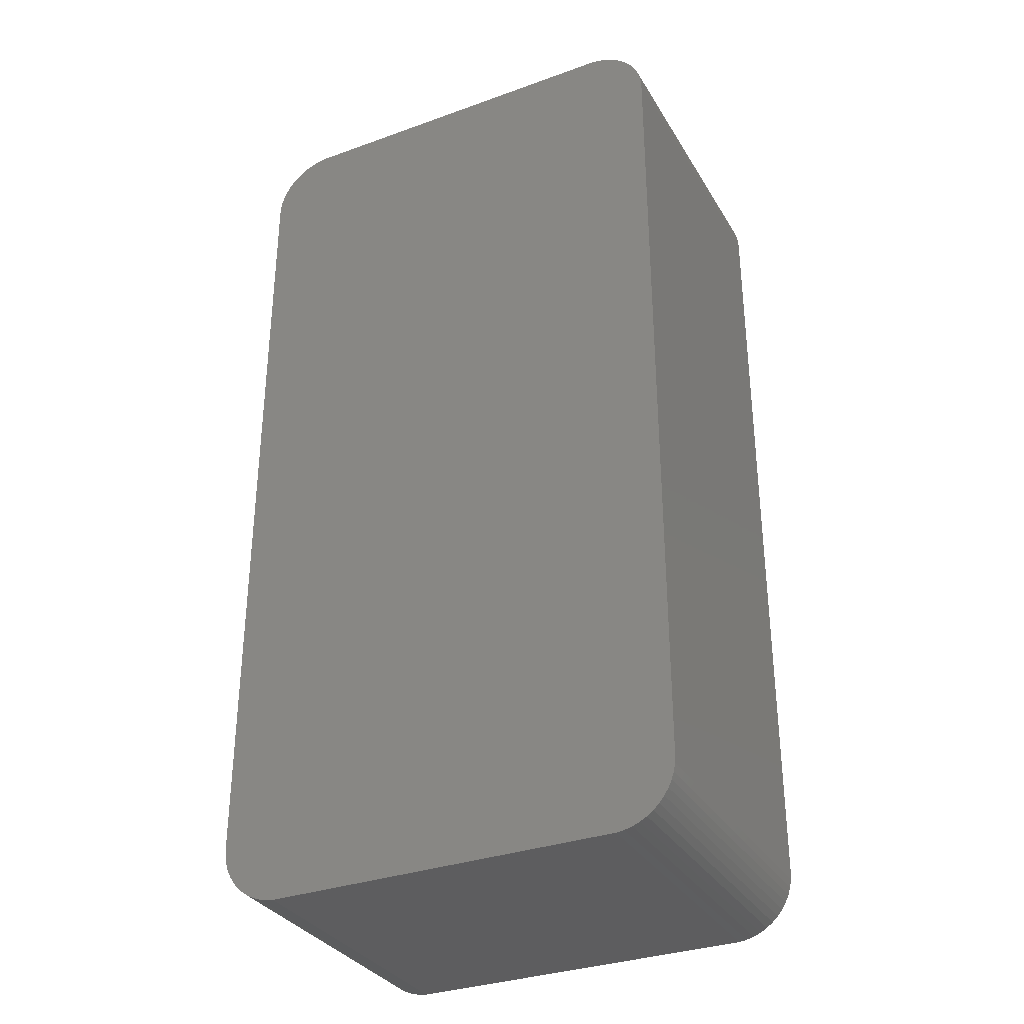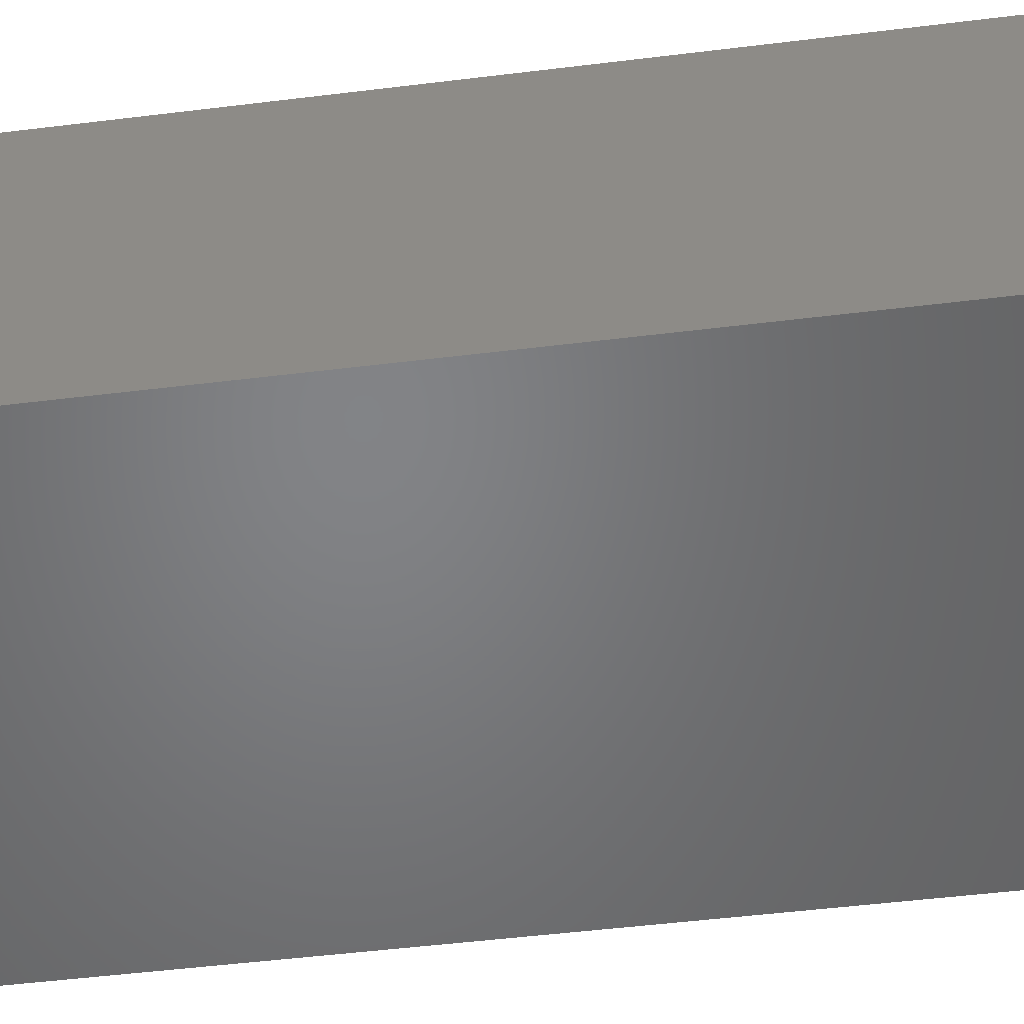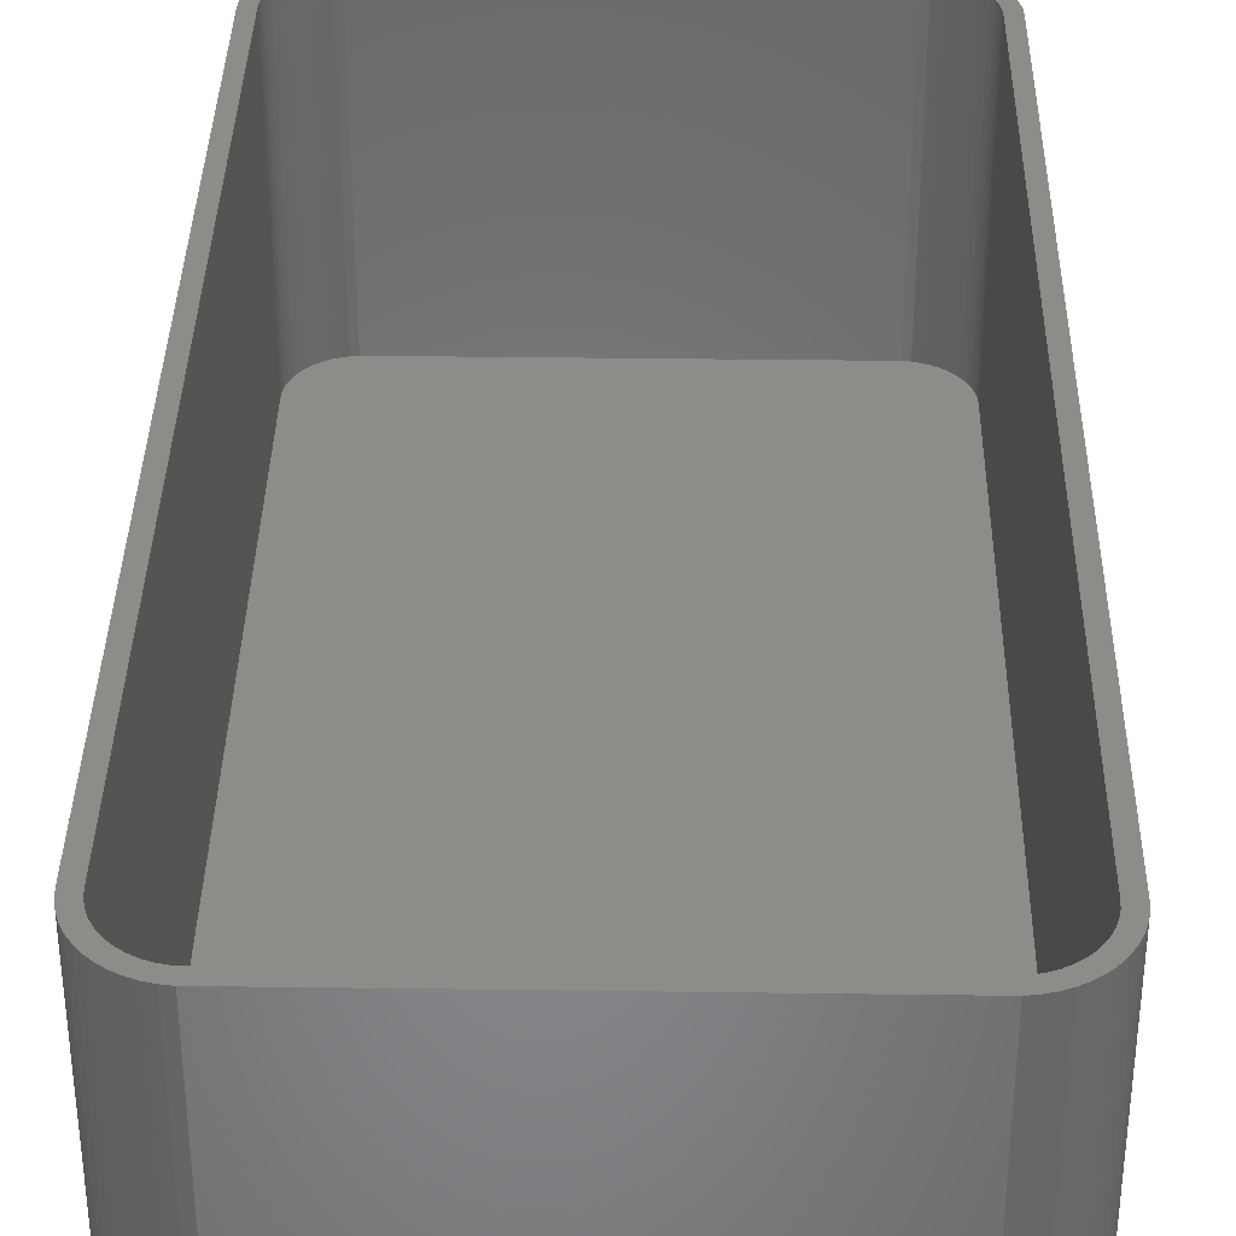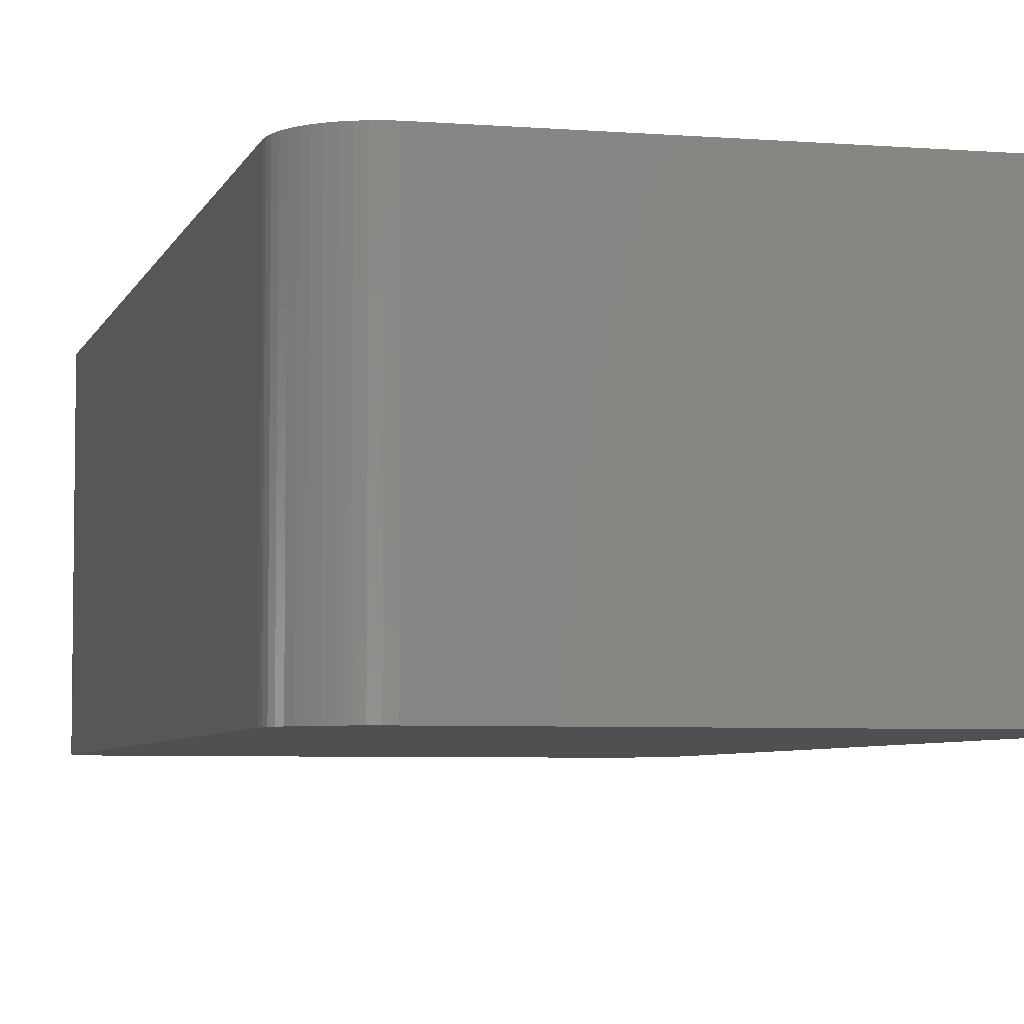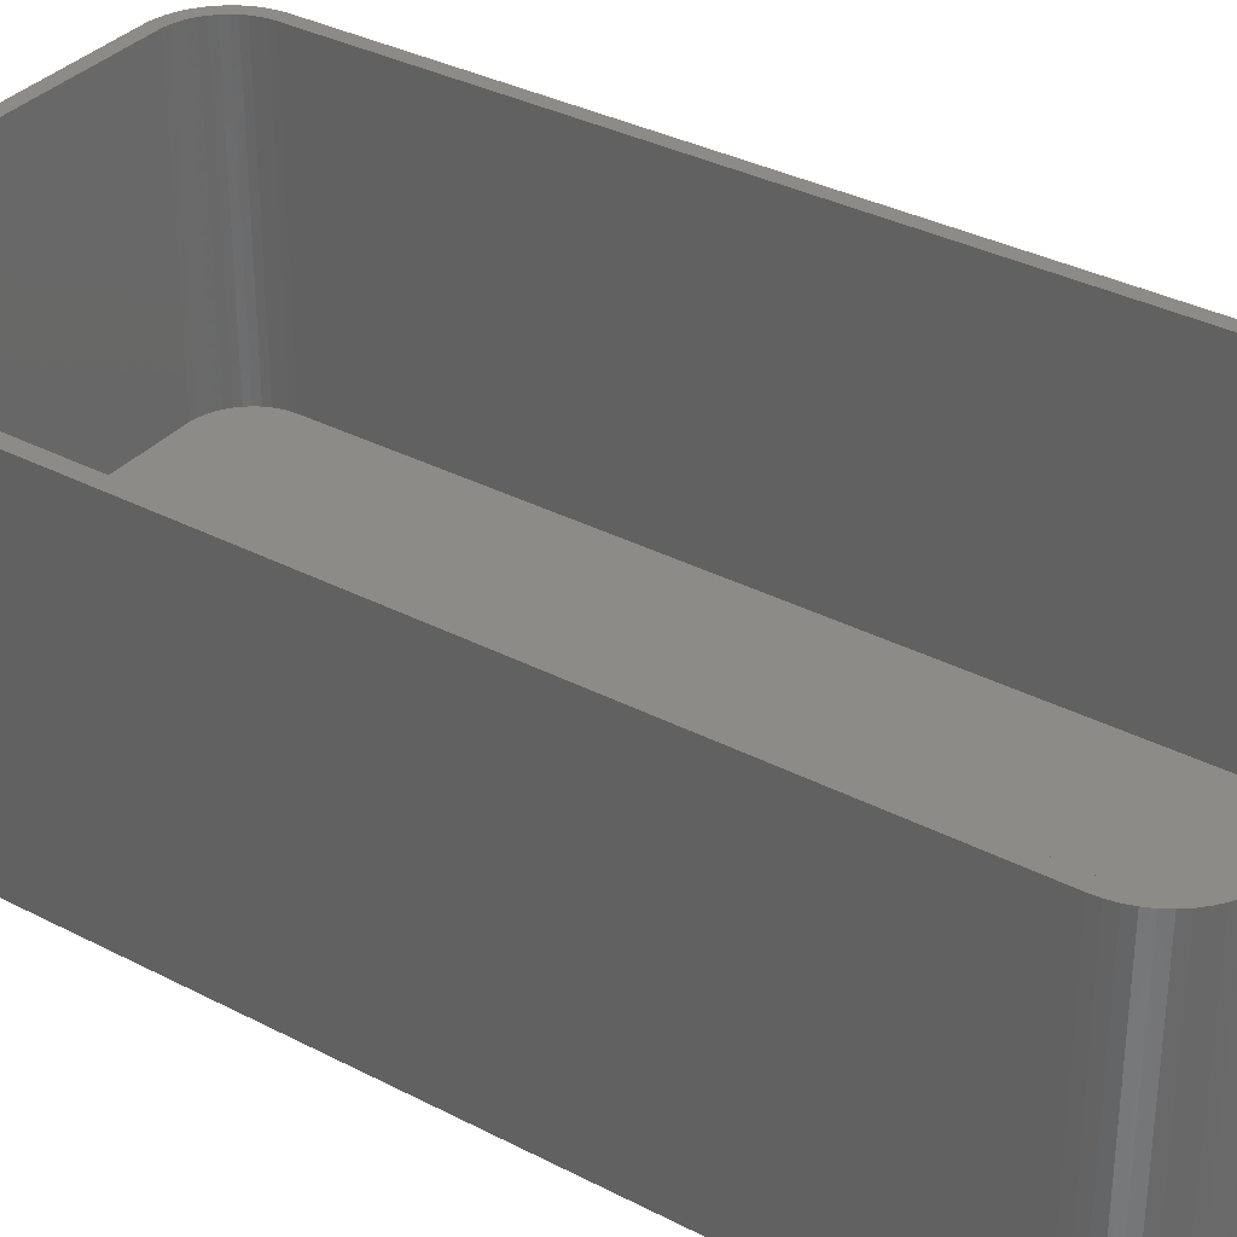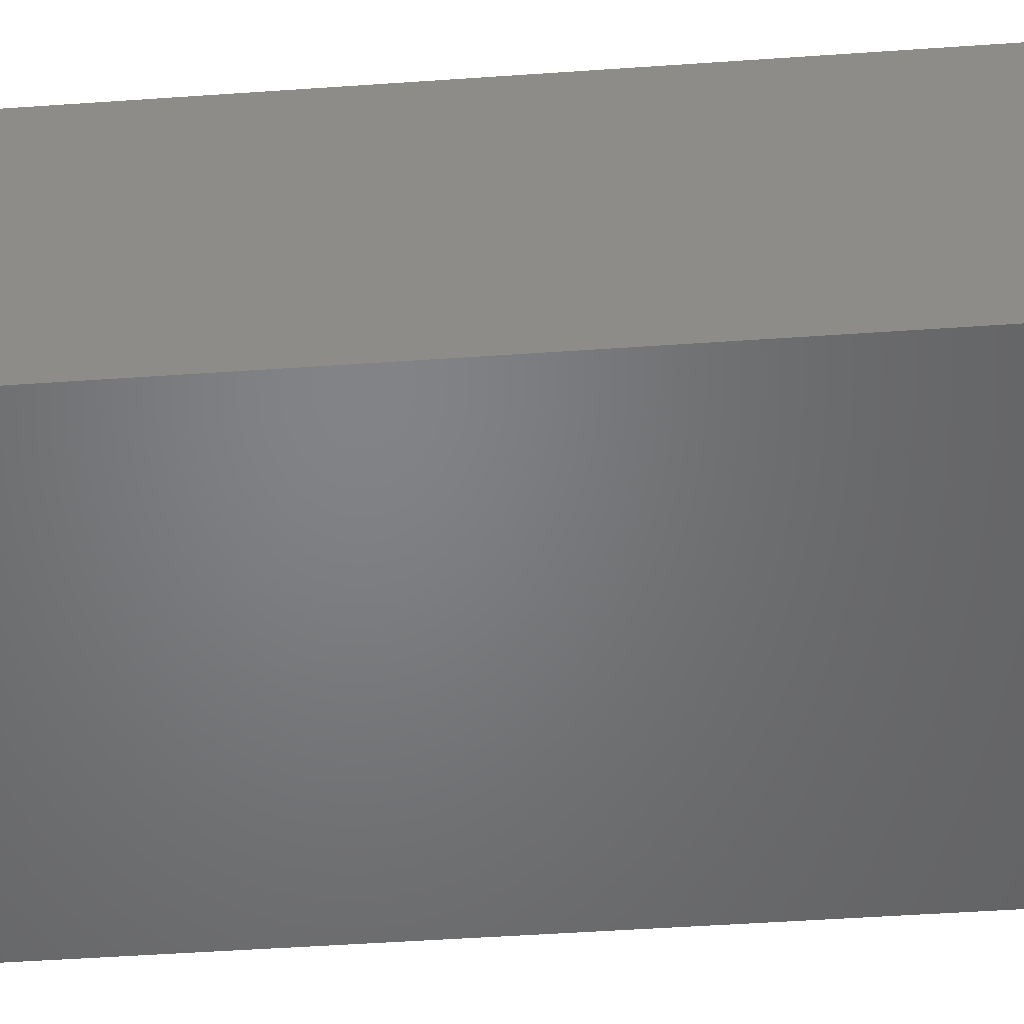
<metadata>
{"format":"stl","ext":"stl","renderer":"f3d","projection":"perspective","resolution":1024,"background":"white","views":[{"elev":-32.8,"azim":-153.5,"up":"+Y"},{"elev":-51.4,"azim":-82.4,"up":"+Z"},{"elev":36.1,"azim":1.0,"up":"+Z"},{"elev":-5.2,"azim":-14.2,"up":"+Z"},{"elev":34.3,"azim":-54.9,"up":"+Z"},{"elev":-51.1,"azim":-85.7,"up":"+Z"}]}
</metadata>
<code>
# stl→obj: 208 verts, 412 faces
v -14.06 37.49 0
v -14.69 37.41 24
v -14.06 37.49 24
v -14.69 37.41 0
v 14.69 37.41 0
v 14.06 37.49 24
v 14.69 37.41 24
v 14.06 37.49 0
v -15.3 37.26 24
v -15.3 37.26 0
v 18.4 -34.34 24
v 18.59 -33.74 0
v 18.59 -33.74 24
v 18.4 -34.34 0
v 14.06 -37.49 0
v 14.69 -37.41 24
v 14.06 -37.49 24
v 14.69 -37.41 0
v -16.94 36.35 0
v -17.39 35.92 24
v -16.94 36.35 24
v -17.39 35.92 0
v 17.39 35.92 0
v 16.94 36.35 24
v 17.39 35.92 24
v 16.94 36.35 0
v -15.88 37.02 24
v -15.88 37.02 0
v 17.39 -35.92 24
v 17.8 -35.44 0
v 17.8 -35.44 24
v 17.39 -35.92 0
v 18.75 -32.5 24
v 18.75 32.5 0
v 18.75 32.5 24
v 18.75 -32.5 0
v -14.06 -37.49 0
v -14.06 -37.49 24
v -17.8 -35.44 0
v -18.13 -34.91 24
v -18.13 -34.91 0
v -17.8 -35.44 24
v -18.75 -32.5 0
v -18.75 32.5 24
v -18.75 32.5 0
v -18.75 -32.5 24
v -18.71 33.13 24
v -18.71 33.13 0
v -18.59 33.74 24
v -18.59 33.74 0
v 15.88 37.02 0
v 15.3 37.26 24
v 15.88 37.02 24
v 15.3 37.26 0
v 16.43 36.72 0
v 16.43 36.72 24
v 16.94 -36.35 0
v 16.94 -36.35 24
v 18.59 33.74 24
v 18.4 34.34 0
v 18.4 34.34 24
v 18.59 33.74 0
v 17.8 35.44 24
v 17.8 35.44 0
v 18.71 -33.13 0
v 18.13 -34.91 0
v 18.71 33.13 0
v 18.13 34.91 0
v 16.43 -36.72 0
v 15.88 -37.02 0
v 15.3 -37.26 0
v -14.69 -37.41 0
v -15.3 -37.26 0
v -15.88 -37.02 0
v -16.43 -36.72 0
v -16.94 -36.35 0
v -17.39 -35.92 0
v -16.43 36.72 0
v -18.4 -34.34 0
v -17.8 35.44 0
v -18.59 -33.74 0
v -18.13 34.91 0
v -18.71 -33.13 0
v -18.4 34.34 0
v 17.75 32.5 24
v 18.71 33.13 24
v 17.72 33 24
v 17.75 -32.5 24
v 17.62 33.49 24
v 18.71 -33.13 24
v 17.47 33.97 24
v 18.13 34.91 24
v 17.72 -33 24
v 17.26 34.43 24
v 17.62 -33.49 24
v 16.99 34.85 24
v 16.67 35.24 24
v 16.3 35.58 24
v 15.89 35.88 24
v 15.45 36.12 24
v 14.99 36.3 24
v 14.5 36.43 24
v 14 36.49 24
v -14 36.49 24
v -14.5 36.43 24
v -14.99 36.3 24
v -15.45 36.12 24
v -15.89 35.88 24
v -16.43 36.72 24
v -16.3 35.58 24
v -16.67 35.24 24
v -16.99 34.85 24
v -17.8 35.44 24
v -17.26 34.43 24
v -18.13 34.91 24
v -17.47 33.97 24
v -17.62 33.49 24
v -18.4 34.34 24
v 17.47 -33.97 24
v 18.13 -34.91 24
v 17.26 -34.43 24
v 16.99 -34.85 24
v 16.67 -35.24 24
v 16.3 -35.58 24
v 16.43 -36.72 24
v 15.89 -35.88 24
v 15.88 -37.02 24
v 15.45 -36.12 24
v 15.3 -37.26 24
v 14.99 -36.3 24
v 14.5 -36.43 24
v 14 -36.49 24
v -14 -36.49 24
v -14.5 -36.43 24
v -14.69 -37.41 24
v -14.99 -36.3 24
v -15.3 -37.26 24
v -15.45 -36.12 24
v -15.88 -37.02 24
v -15.89 -35.88 24
v -16.43 -36.72 24
v -16.3 -35.58 24
v -16.94 -36.35 24
v -16.67 -35.24 24
v -17.39 -35.92 24
v -16.99 -34.85 24
v -17.26 -34.43 24
v -17.47 -33.97 24
v -18.4 -34.34 24
v -17.62 -33.49 24
v -18.59 -33.74 24
v -17.72 -33 24
v -18.71 -33.13 24
v -17.75 -32.5 24
v -17.75 32.5 24
v -17.72 33 24
v 14 36.49 2
v 14.5 36.43 2
v -14 36.49 2
v -14.5 36.43 2
v 16.3 -35.58 2
v 15.89 -35.88 2
v 16.3 35.58 2
v 16.67 35.24 2
v -17.47 -33.97 2
v -17.26 -34.43 2
v 17.47 -33.97 2
v 17.62 -33.49 2
v 14.5 -36.43 2
v 14 -36.49 2
v -16.67 35.24 2
v -16.3 35.58 2
v -15.45 36.12 2
v -14.99 36.3 2
v 17.75 -32.5 2
v 17.75 32.5 2
v -14 -36.49 2
v -17.62 -33.49 2
v -17.75 32.5 2
v -17.75 -32.5 2
v -17.72 33 2
v -17.62 33.49 2
v -15.89 35.88 2
v 14.99 36.3 2
v 15.45 36.12 2
v 17.62 33.49 2
v 17.47 33.97 2
v 16.99 34.85 2
v 17.72 33 2
v 17.26 34.43 2
v 17.72 -33 2
v 17.26 -34.43 2
v 15.89 35.88 2
v 16.99 -34.85 2
v 15.45 -36.12 2
v 14.99 -36.3 2
v 16.67 -35.24 2
v -14.5 -36.43 2
v -14.99 -36.3 2
v -15.45 -36.12 2
v -15.89 -35.88 2
v -16.99 34.85 2
v -16.3 -35.58 2
v -17.26 34.43 2
v -16.67 -35.24 2
v -17.47 33.97 2
v -16.99 -34.85 2
v -17.72 -33 2
f 1 2 3
f 2 1 4
f 5 6 7
f 6 5 8
f 4 9 2
f 9 4 10
f 8 3 6
f 3 8 1
f 11 12 13
f 12 11 14
f 15 16 17
f 16 15 18
f 19 20 21
f 20 19 22
f 23 24 25
f 24 23 26
f 10 27 9
f 27 10 28
f 29 30 31
f 30 29 32
f 33 34 35
f 34 33 36
f 37 17 38
f 17 37 15
f 39 40 41
f 40 39 42
f 43 44 45
f 44 43 46
f 45 47 48
f 47 45 44
f 48 49 50
f 49 48 47
f 51 52 53
f 52 51 54
f 55 53 56
f 53 55 51
f 57 29 58
f 29 57 32
f 59 60 61
f 60 59 62
f 63 23 25
f 23 63 64
f 15 36 65
f 36 43 34
f 15 65 12
f 45 34 43
f 15 12 14
f 8 34 45
f 15 14 66
f 34 8 67
f 15 66 30
f 67 8 62
f 15 30 32
f 62 8 60
f 15 32 57
f 60 8 68
f 15 57 69
f 36 15 43
f 15 69 70
f 68 8 64
f 15 70 71
f 26 8 55
f 15 71 18
f 55 8 51
f 51 8 54
f 54 8 5
f 43 15 37
f 64 8 23
f 43 37 72
f 23 8 26
f 43 72 73
f 8 45 1
f 43 73 74
f 1 45 4
f 43 74 75
f 4 45 10
f 43 75 76
f 10 45 28
f 43 76 77
f 28 45 78
f 43 77 39
f 78 45 19
f 43 39 41
f 19 45 22
f 43 41 79
f 22 45 80
f 43 79 81
f 80 45 82
f 43 81 83
f 82 45 84
f 84 45 50
f 50 45 48
f 85 35 86
f 35 85 33
f 87 86 59
f 88 33 85
f 89 59 61
f 33 88 90
f 91 61 92
f 93 90 88
f 94 92 63
f 90 93 13
f 95 13 93
f 86 87 85
f 59 89 87
f 61 91 89
f 96 63 25
f 92 94 91
f 63 96 94
f 97 25 24
f 25 97 96
f 98 24 56
f 24 98 97
f 56 99 98
f 53 99 56
f 53 100 99
f 52 100 53
f 52 101 100
f 7 101 52
f 7 102 101
f 6 102 7
f 6 103 102
f 6 104 103
f 3 104 6
f 3 105 104
f 2 105 3
f 2 106 105
f 9 106 2
f 9 107 106
f 27 107 9
f 27 108 107
f 109 108 27
f 108 109 110
f 21 110 109
f 110 21 111
f 20 111 21
f 111 20 112
f 113 112 20
f 112 113 114
f 115 114 113
f 114 115 116
f 49 117 118
f 116 118 117
f 118 116 115
f 13 95 11
f 119 11 95
f 11 119 120
f 121 120 119
f 120 121 31
f 122 31 121
f 31 122 29
f 123 29 122
f 29 123 58
f 124 58 123
f 58 124 125
f 126 125 124
f 126 127 125
f 128 127 126
f 128 129 127
f 130 129 128
f 130 16 129
f 131 16 130
f 131 17 16
f 132 17 131
f 133 17 132
f 133 38 17
f 134 38 133
f 134 135 38
f 136 135 134
f 136 137 135
f 138 137 136
f 138 139 137
f 140 139 138
f 141 140 142
f 140 141 139
f 143 142 144
f 142 143 141
f 145 144 146
f 42 146 147
f 144 145 143
f 40 147 148
f 149 148 150
f 151 150 152
f 146 42 145
f 153 152 154
f 155 44 154
f 117 49 156
f 46 154 44
f 47 156 49
f 153 154 46
f 156 47 155
f 147 40 42
f 155 47 44
f 148 149 40
f 150 151 149
f 152 153 151
f 78 21 109
f 21 78 19
f 28 109 27
f 109 28 78
f 54 7 52
f 7 54 5
f 76 141 143
f 141 76 75
f 69 58 125
f 58 69 57
f 13 65 90
f 65 13 12
f 90 36 33
f 36 90 65
f 73 135 137
f 135 73 72
f 72 38 135
f 38 72 37
f 79 151 81
f 151 79 149
f 77 42 39
f 42 77 145
f 77 143 145
f 143 77 76
f 50 118 84
f 118 50 49
f 84 115 82
f 115 84 118
f 80 20 22
f 20 80 113
f 26 56 24
f 56 26 55
f 31 66 120
f 66 31 30
f 120 14 11
f 14 120 66
f 18 129 16
f 129 18 71
f 86 62 59
f 62 86 67
f 35 67 86
f 67 35 34
f 92 64 63
f 64 92 68
f 61 68 92
f 68 61 60
f 74 137 139
f 137 74 73
f 75 139 141
f 139 75 74
f 81 153 83
f 153 81 151
f 83 46 43
f 46 83 153
f 41 149 79
f 149 41 40
f 82 113 80
f 113 82 115
f 71 127 129
f 127 71 70
f 70 125 127
f 125 70 69
f 157 102 103
f 102 157 158
f 159 103 104
f 103 159 157
f 160 104 105
f 104 160 159
f 161 126 124
f 126 161 162
f 163 97 98
f 97 163 164
f 147 165 148
f 165 147 166
f 167 95 168
f 95 167 119
f 169 132 131
f 132 169 170
f 171 110 111
f 110 171 172
f 173 106 107
f 106 173 174
f 175 85 176
f 85 175 88
f 170 133 132
f 133 170 177
f 148 178 150
f 178 148 165
f 154 179 155
f 179 154 180
f 155 181 156
f 181 155 179
f 156 182 117
f 182 156 181
f 183 107 108
f 107 183 173
f 184 100 101
f 100 184 185
f 174 105 106
f 105 174 160
f 186 91 187
f 91 186 89
f 188 97 164
f 97 188 96
f 157 176 189
f 176 179 175
f 157 189 186
f 180 175 179
f 157 186 187
f 170 175 180
f 157 187 190
f 175 170 191
f 157 190 188
f 191 170 168
f 157 188 164
f 168 170 167
f 157 164 163
f 167 170 192
f 157 163 193
f 176 157 179
f 157 193 185
f 192 170 194
f 157 185 184
f 161 170 162
f 157 184 158
f 162 170 195
f 195 170 196
f 196 170 169
f 179 157 159
f 194 170 197
f 179 159 160
f 197 170 161
f 179 160 174
f 170 180 177
f 179 174 173
f 177 180 198
f 179 173 183
f 198 180 199
f 179 183 172
f 199 180 200
f 179 172 171
f 200 180 201
f 179 171 202
f 201 180 203
f 179 202 204
f 203 180 205
f 179 204 206
f 205 180 207
f 179 206 182
f 207 180 166
f 179 182 181
f 166 180 165
f 165 180 178
f 178 180 208
f 172 108 110
f 108 172 183
f 158 101 102
f 101 158 184
f 185 99 100
f 99 185 193
f 193 98 99
f 98 193 163
f 203 144 142
f 144 203 205
f 194 121 192
f 121 194 122
f 196 131 130
f 131 196 169
f 168 93 191
f 93 168 95
f 191 88 175
f 88 191 93
f 152 180 154
f 180 152 208
f 146 166 147
f 166 146 207
f 144 207 146
f 207 144 205
f 117 206 116
f 206 117 182
f 116 204 114
f 204 116 206
f 112 171 111
f 171 112 202
f 192 119 167
f 119 192 121
f 195 130 128
f 130 195 196
f 189 89 186
f 89 189 87
f 176 87 189
f 87 176 85
f 190 96 188
f 96 190 94
f 187 94 190
f 94 187 91
f 199 138 136
f 138 199 200
f 200 140 138
f 140 200 201
f 150 208 152
f 208 150 178
f 114 202 112
f 202 114 204
f 201 142 140
f 142 201 203
f 197 122 194
f 122 197 123
f 197 124 123
f 124 197 161
f 162 128 126
f 128 162 195
f 198 136 134
f 136 198 199
f 177 134 133
f 134 177 198

</code>
